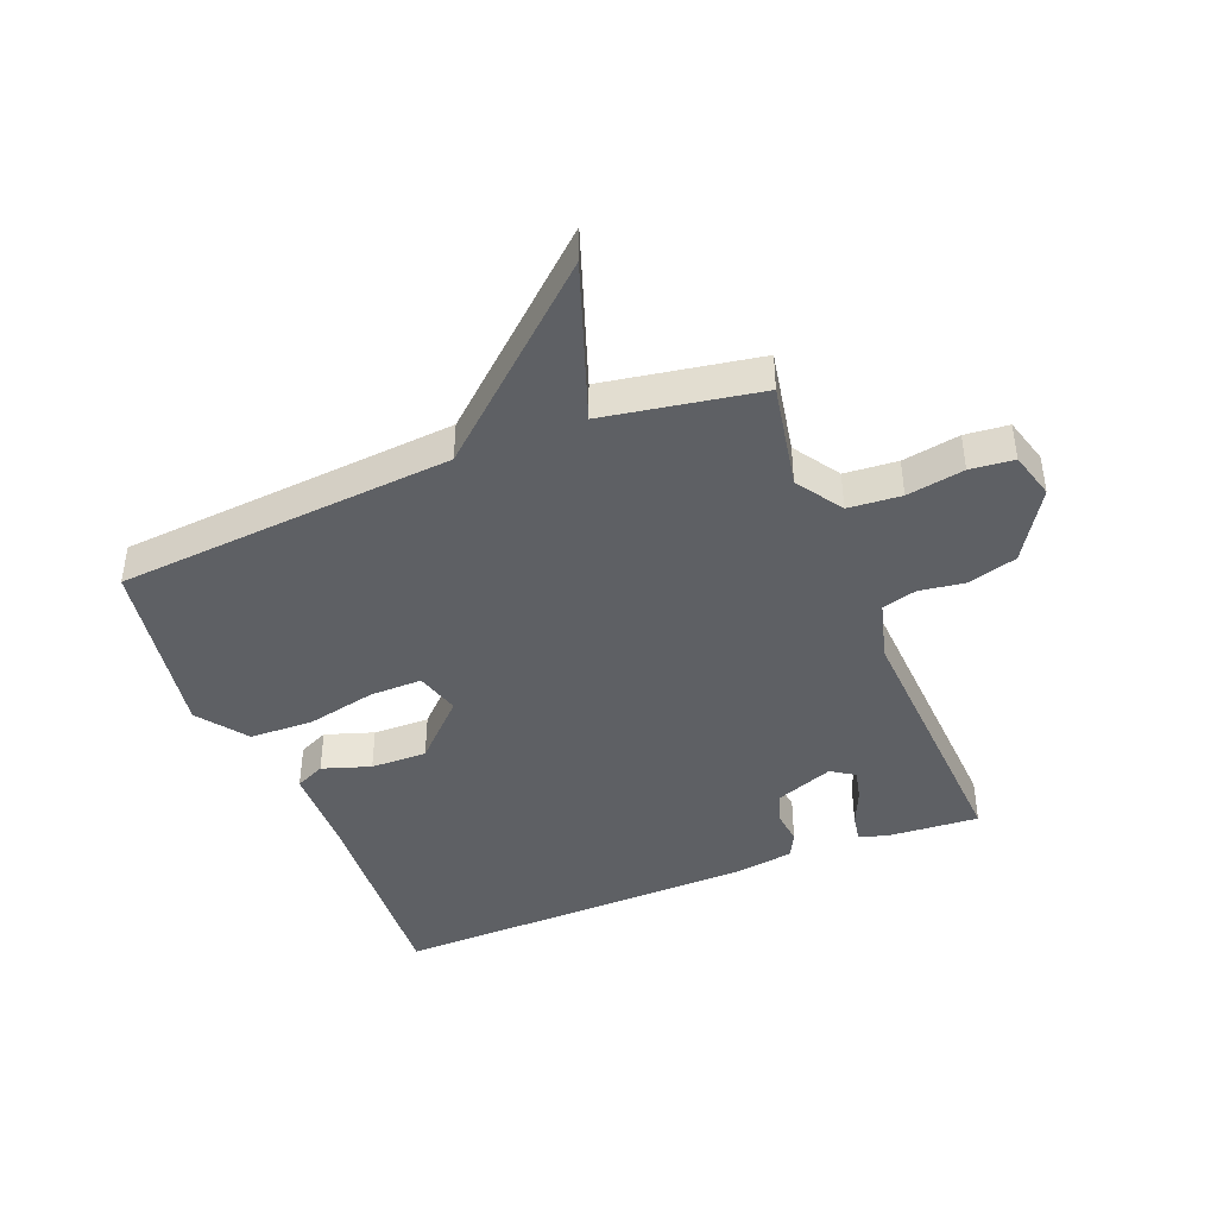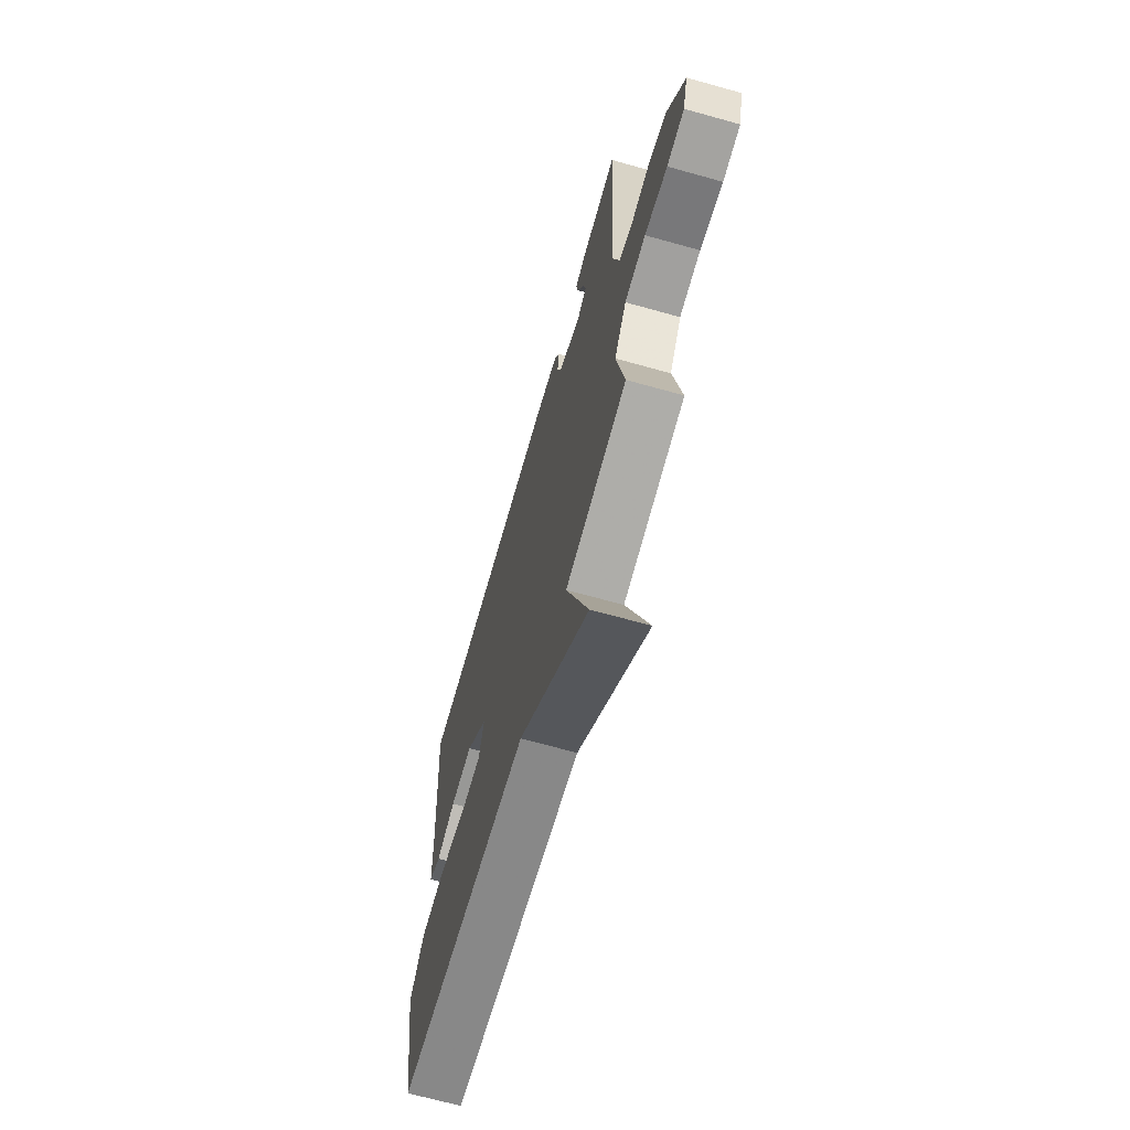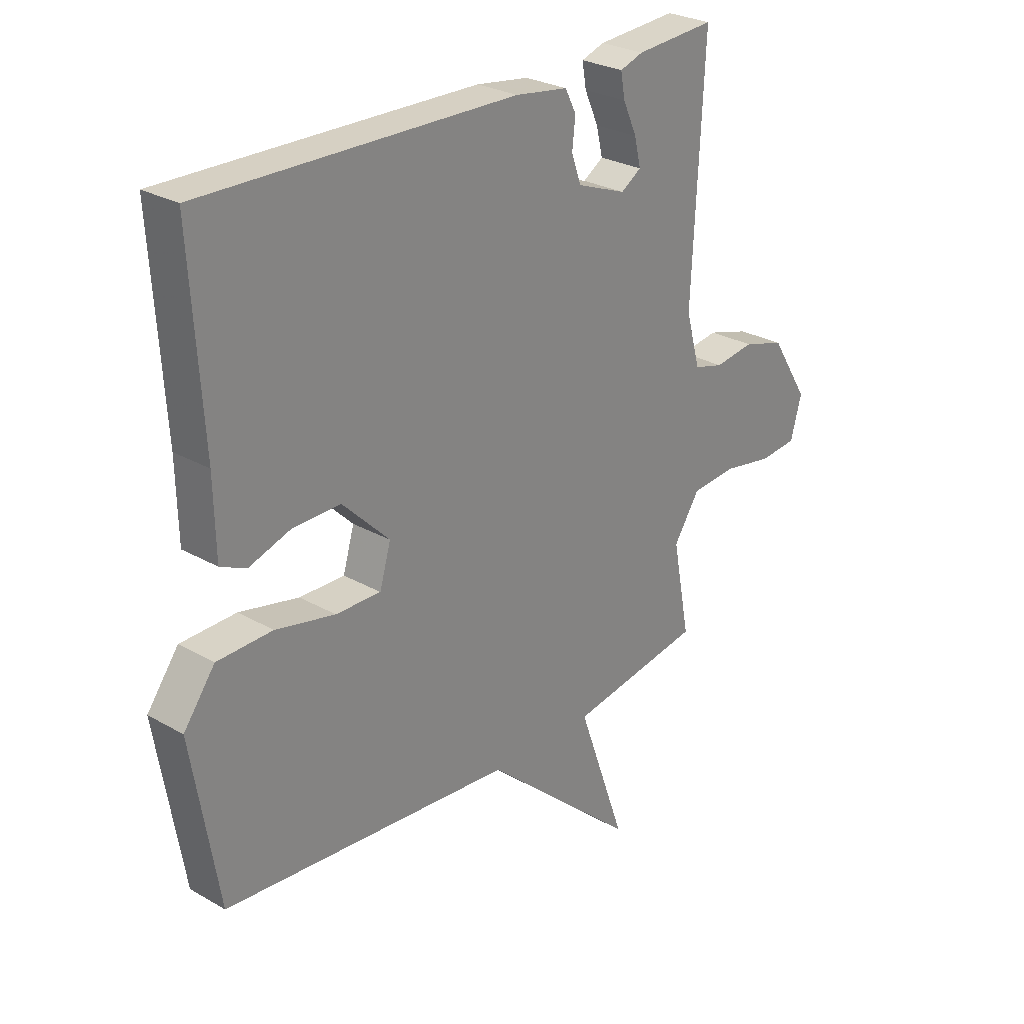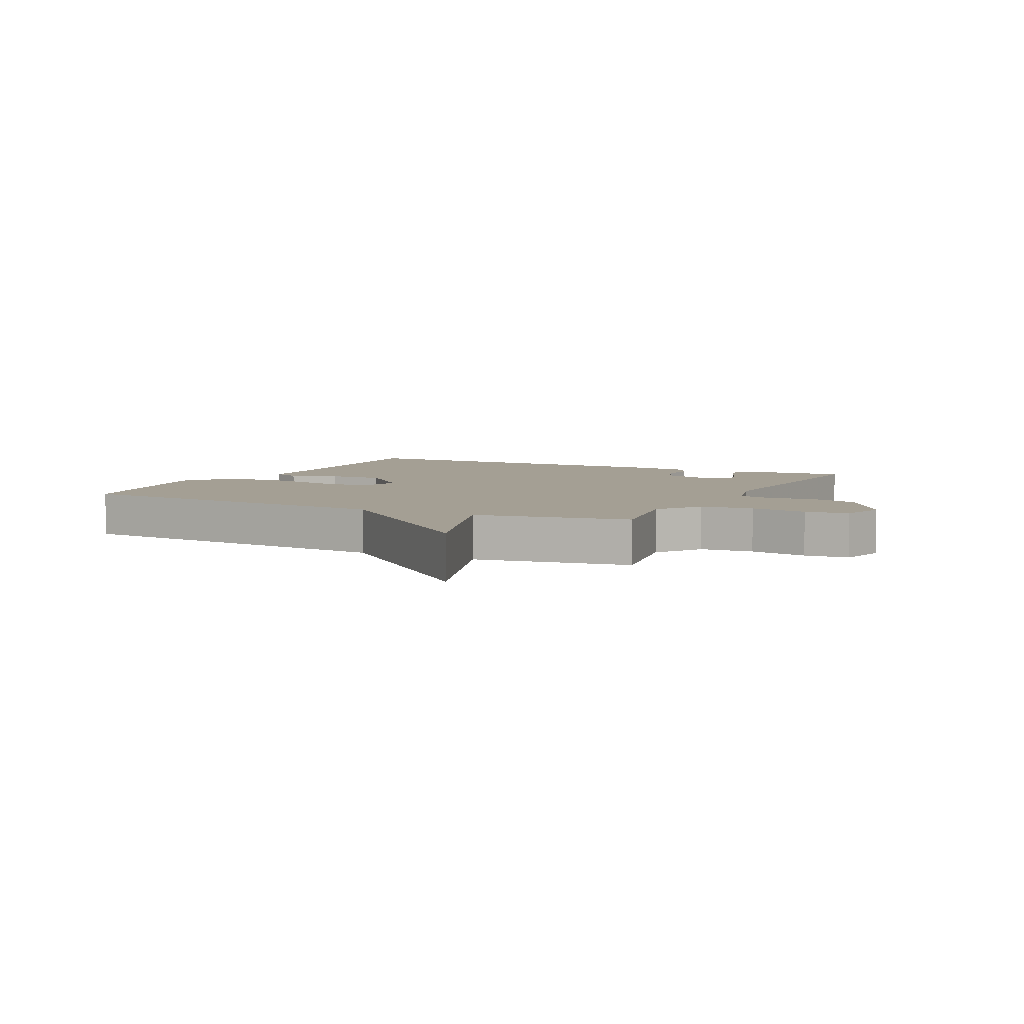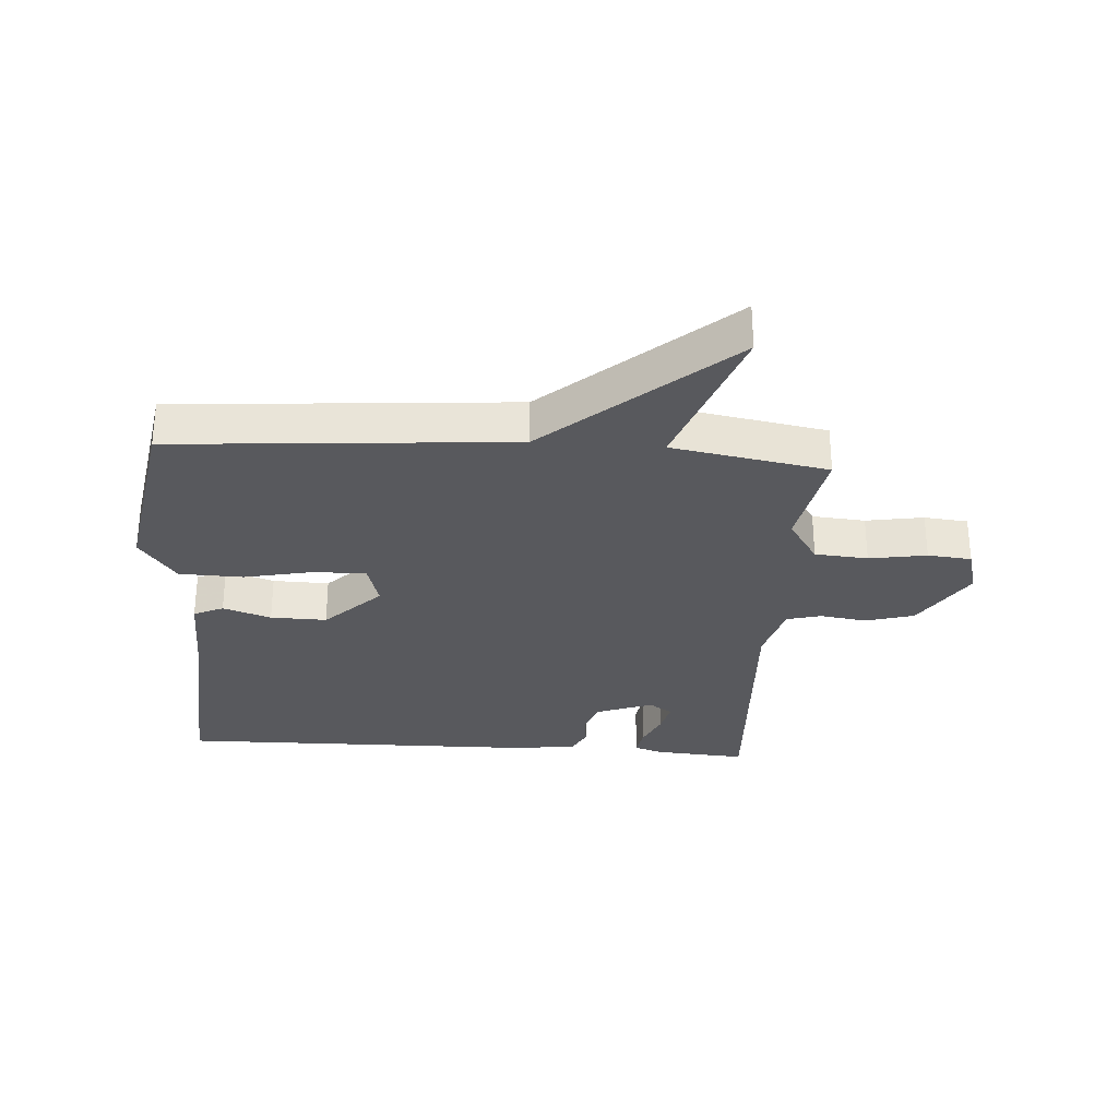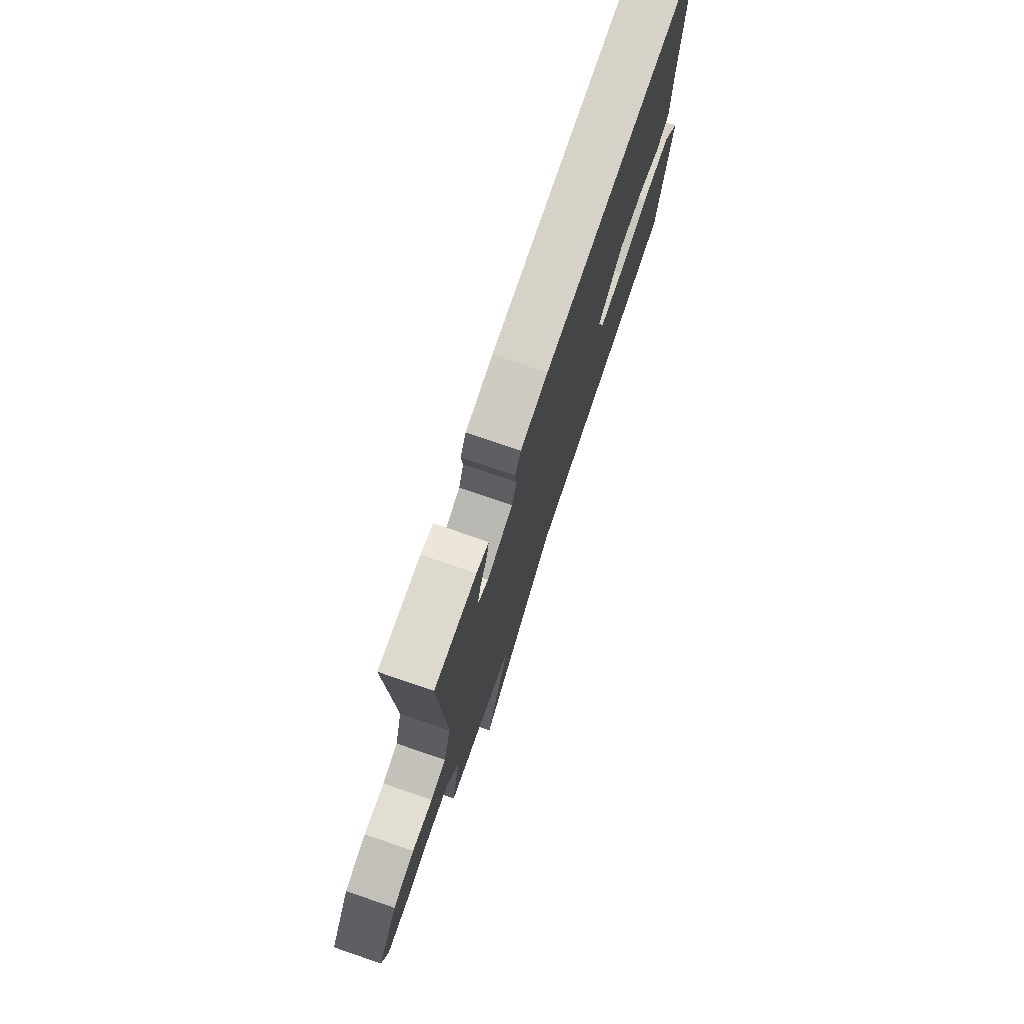
<metadata>
{"format":"obj","ext":"obj","renderer":"f3d","projection":"perspective","resolution":1024,"background":"white","views":[{"elev":-42.8,"azim":-158.1,"up":"+Y"},{"elev":-67.2,"azim":-105.7,"up":"+Z"},{"elev":27.1,"azim":131.6,"up":"+Z"},{"elev":5.5,"azim":-153.3,"up":"+Y"},{"elev":-30.2,"azim":176.0,"up":"+Y"},{"elev":76.3,"azim":-71.1,"up":"+Z"}]}
</metadata>
<code>
v -0.5 0.07 -0.5
v -0.467 0.07 -0.328
v -0.516 0.07 -0.253
v -0.602 0.07 -0.246
v -0.695 0.07 -0.262
v -0.766 0.07 -0.255
v -0.787 0.07 -0.179
v -0.715 0.07 -0.065
v -0.636 0.07 -0.042
v -0.561 0.07 -0.053
v -0.505 0.07 -0.038
v -0.478 0.07 0.06
v -0.5 0.07 0.5
v -0.35 0.07 0.489
v -0.306 0.07 0.474
v -0.314 0.07 0.429
v -0.34 0.07 0.371
v -0.352 0.07 0.32
v -0.314 0.07 0.295
v -0.221 0.07 0.33
v -0.203 0.07 0.381
v -0.209 0.07 0.435
v -0.188 0.07 0.476
v -0.089 0.07 0.49
v 0.5 0.07 0.5
v 0.478 0.07 0.15
v 0.475 0.07 0.012
v 0.427 0.07 -0.01
v 0.349 0.07 0.016
v 0.258 0.07 0.018
v 0.169 0.07 -0.07
v 0.19 0.07 -0.142
v 0.275 0.07 -0.141
v 0.387 0.07 -0.117
v 0.491 0.07 -0.12
v 0.55 0.07 -0.2
v 0.5 0.07 -0.5
v -0.048 0.07 -0.544
v -0.339 0.07 -0.8
v -0.248 0.07 -0.544
v -0.5 0 -0.5
v -0.467 0 -0.328
v -0.516 0 -0.253
v -0.602 0 -0.246
v -0.695 0 -0.262
v -0.766 0 -0.255
v -0.787 0 -0.179
v -0.715 0 -0.065
v -0.636 0 -0.042
v -0.561 0 -0.053
v -0.505 0 -0.038
v -0.478 0 0.06
v -0.5 0 0.5
v -0.35 0 0.489
v -0.306 0 0.474
v -0.314 0 0.429
v -0.34 0 0.371
v -0.352 0 0.32
v -0.314 0 0.295
v -0.221 0 0.33
v -0.203 0 0.381
v -0.209 0 0.435
v -0.188 0 0.476
v -0.089 0 0.49
v 0.5 0 0.5
v 0.478 0 0.15
v 0.475 0 0.012
v 0.427 0 -0.01
v 0.349 0 0.016
v 0.258 0 0.018
v 0.169 0 -0.07
v 0.19 0 -0.142
v 0.275 0 -0.141
v 0.387 0 -0.117
v 0.491 0 -0.12
v 0.55 0 -0.2
v 0.5 0 -0.5
v -0.048 0 -0.544
v -0.339 0 -0.8
v -0.248 0 -0.544
f 38 39 40
f 40 1 2
f 38 40 2
f 37 38 2
f 36 37 2
f 35 36 2
f 34 35 2
f 33 34 2
f 32 33 2 3
f 31 32 3 4
f 5 6 7
f 4 5 7
f 31 4 7
f 30 31 7
f 26 27 28 29
f 26 29 30
f 25 26 30
f 24 25 30
f 23 24 30
f 22 23 30
f 21 22 30
f 20 21 30
f 19 20 30
f 15 16 17
f 14 15 17
f 13 14 17
f 12 13 17 18
f 11 12 18 19
f 7 8 9 10
f 7 10 11
f 30 7 11
f 11 19 30
f 80 79 78
f 42 41 80
f 42 80 78
f 42 78 77
f 42 77 76
f 42 76 75
f 42 75 74
f 42 74 73
f 43 42 73 72
f 44 43 72 71
f 47 46 45
f 47 45 44
f 47 44 71
f 47 71 70
f 69 68 67 66
f 70 69 66
f 70 66 65
f 70 65 64
f 70 64 63
f 70 63 62
f 70 62 61
f 70 61 60
f 70 60 59
f 57 56 55
f 57 55 54
f 57 54 53
f 58 57 53 52
f 59 58 52 51
f 50 49 48 47
f 51 50 47
f 51 47 70
f 70 59 51
f 1 41 42 2
f 2 42 43 3
f 3 43 44 4
f 4 44 45 5
f 5 45 46 6
f 6 46 47 7
f 7 47 48 8
f 8 48 49 9
f 9 49 50 10
f 10 50 51 11
f 11 51 52 12
f 12 52 53 13
f 13 53 54 14
f 14 54 55 15
f 15 55 56 16
f 16 56 57 17
f 17 57 58 18
f 18 58 59 19
f 19 59 60 20
f 20 60 61 21
f 21 61 62 22
f 22 62 63 23
f 23 63 64 24
f 24 64 65 25
f 25 65 66 26
f 26 66 67 27
f 27 67 68 28
f 28 68 69 29
f 29 69 70 30
f 30 70 71 31
f 31 71 72 32
f 32 72 73 33
f 33 73 74 34
f 34 74 75 35
f 35 75 76 36
f 36 76 77 37
f 37 77 78 38
f 38 78 79 39
f 39 79 80 40
f 40 80 41 1

</code>
